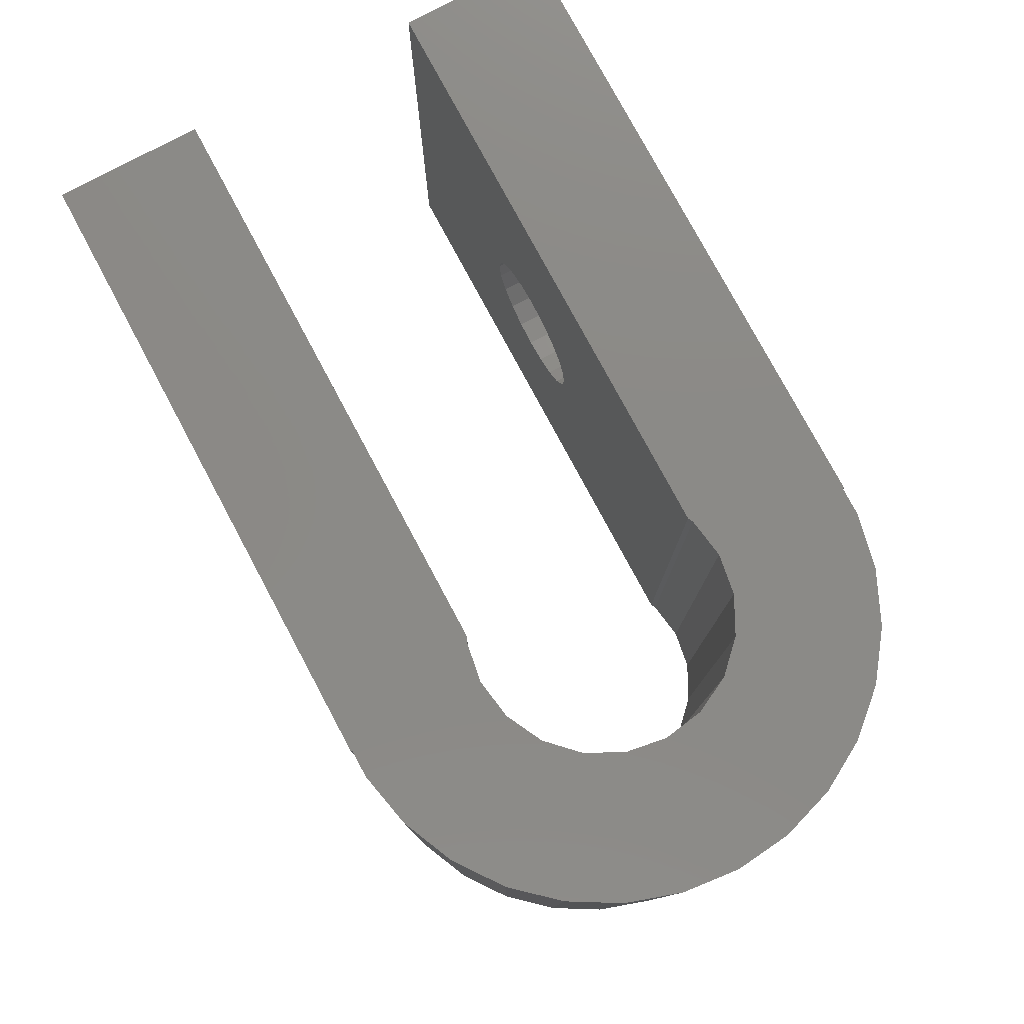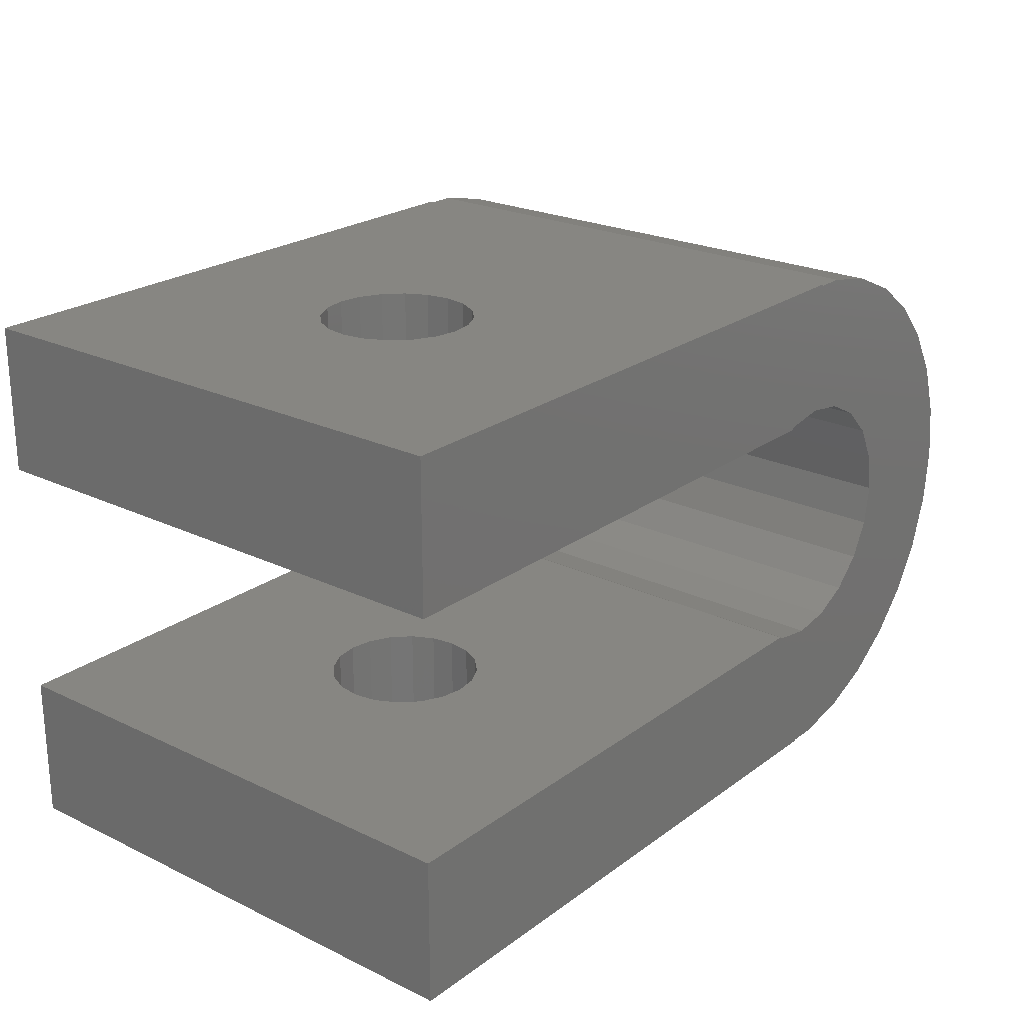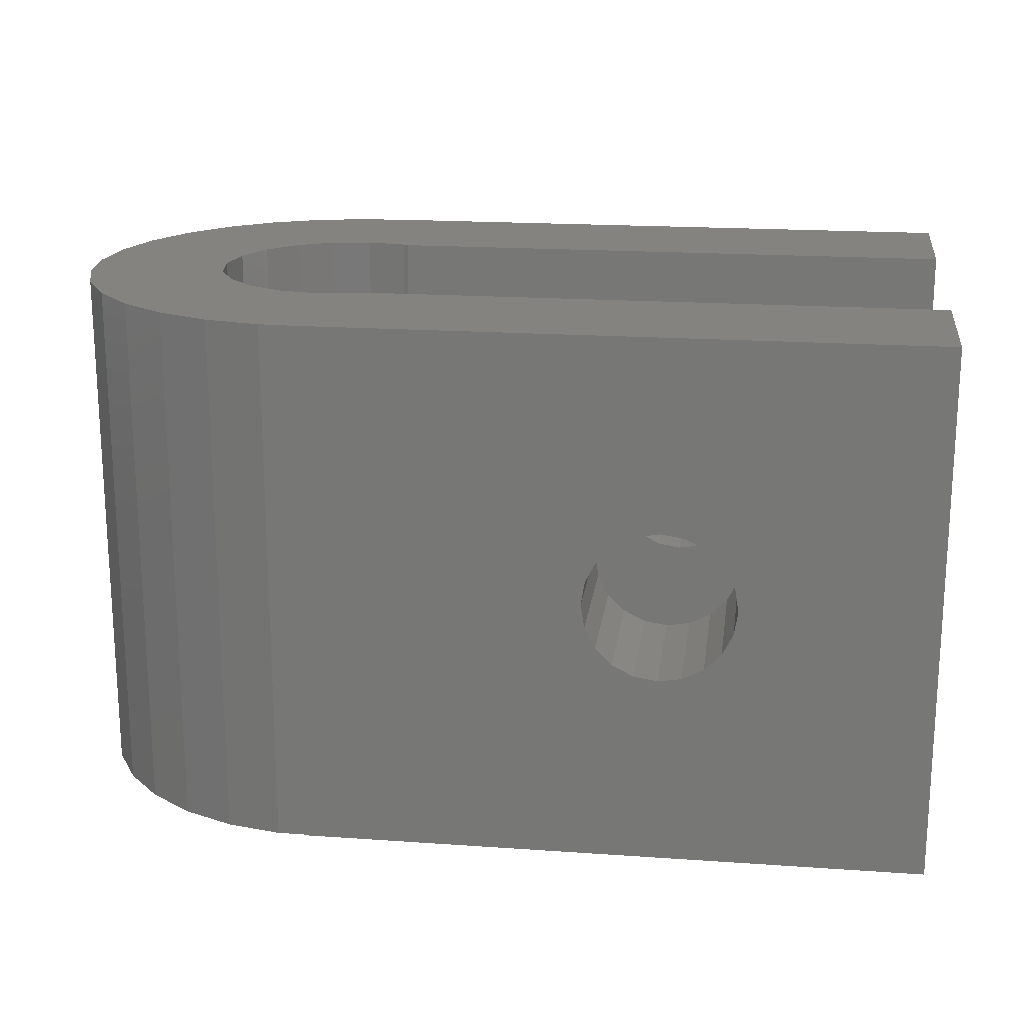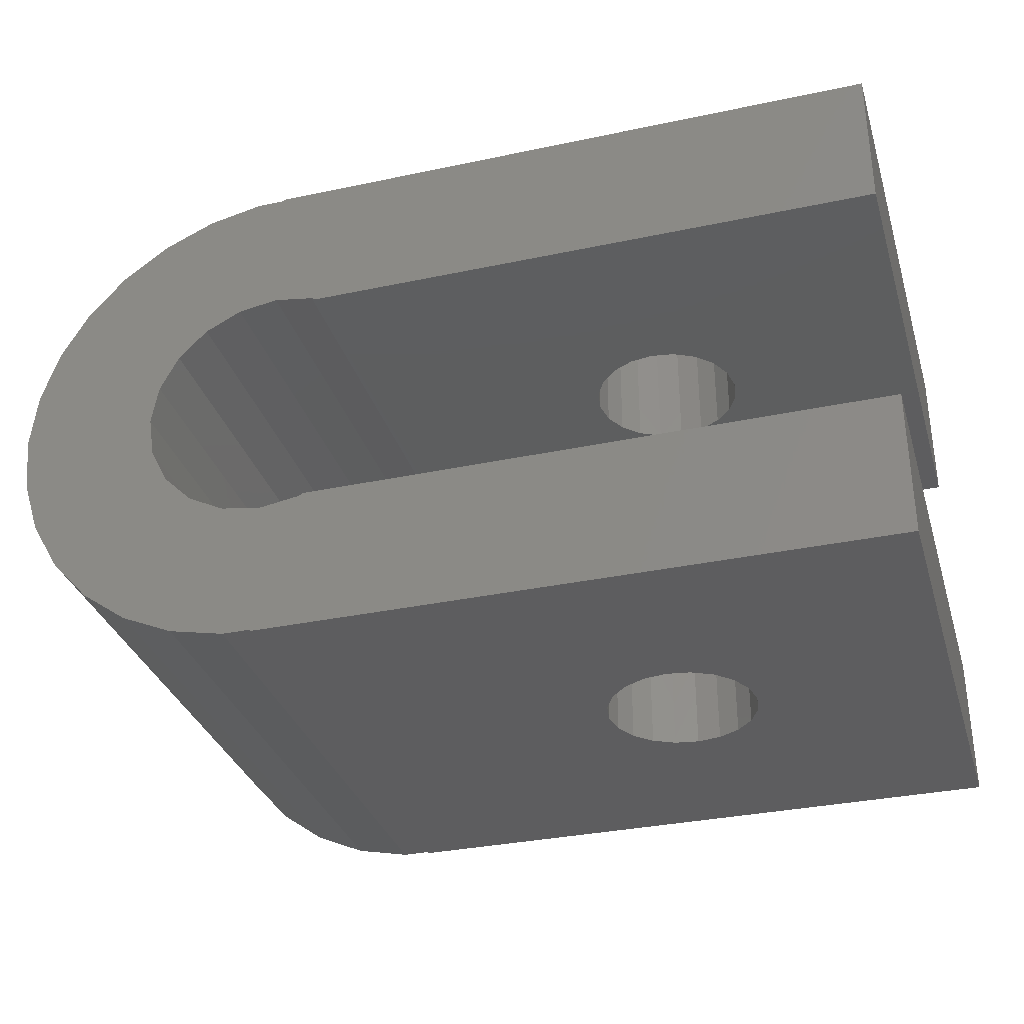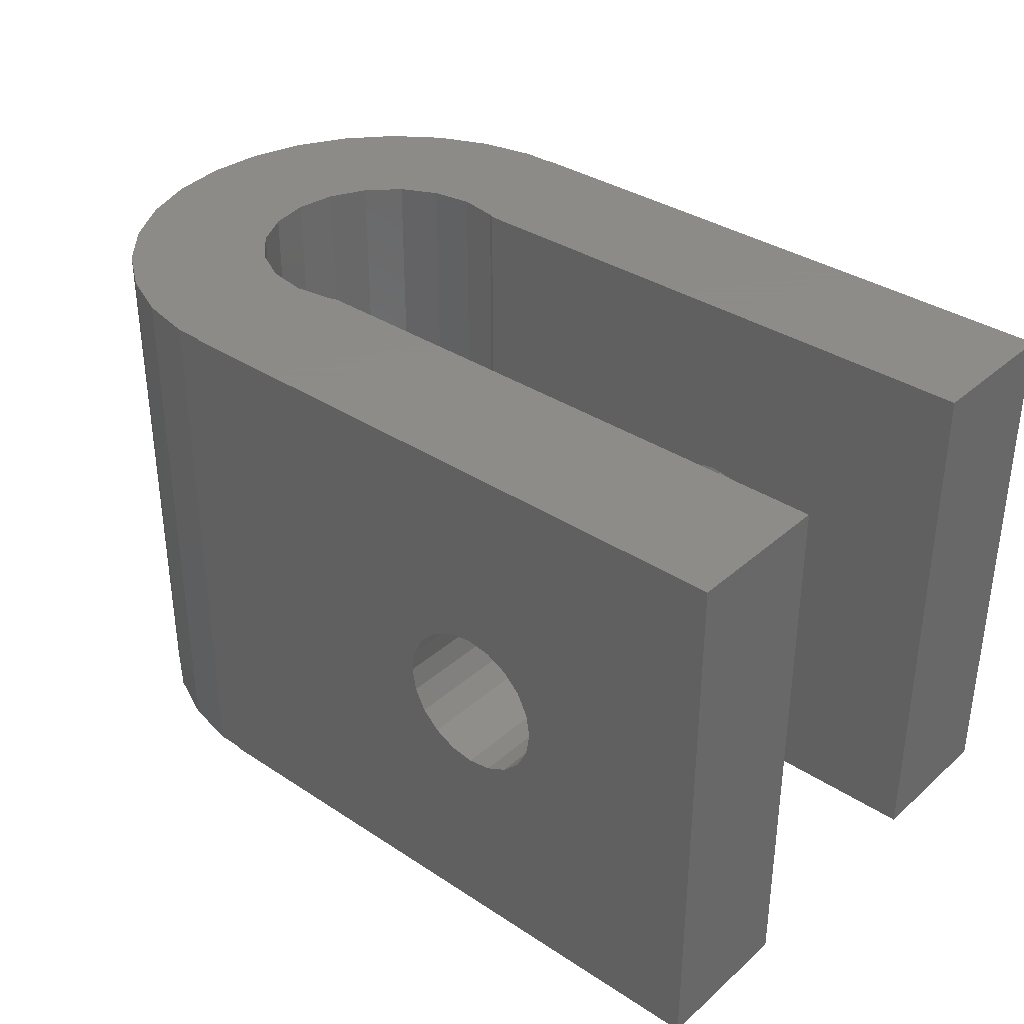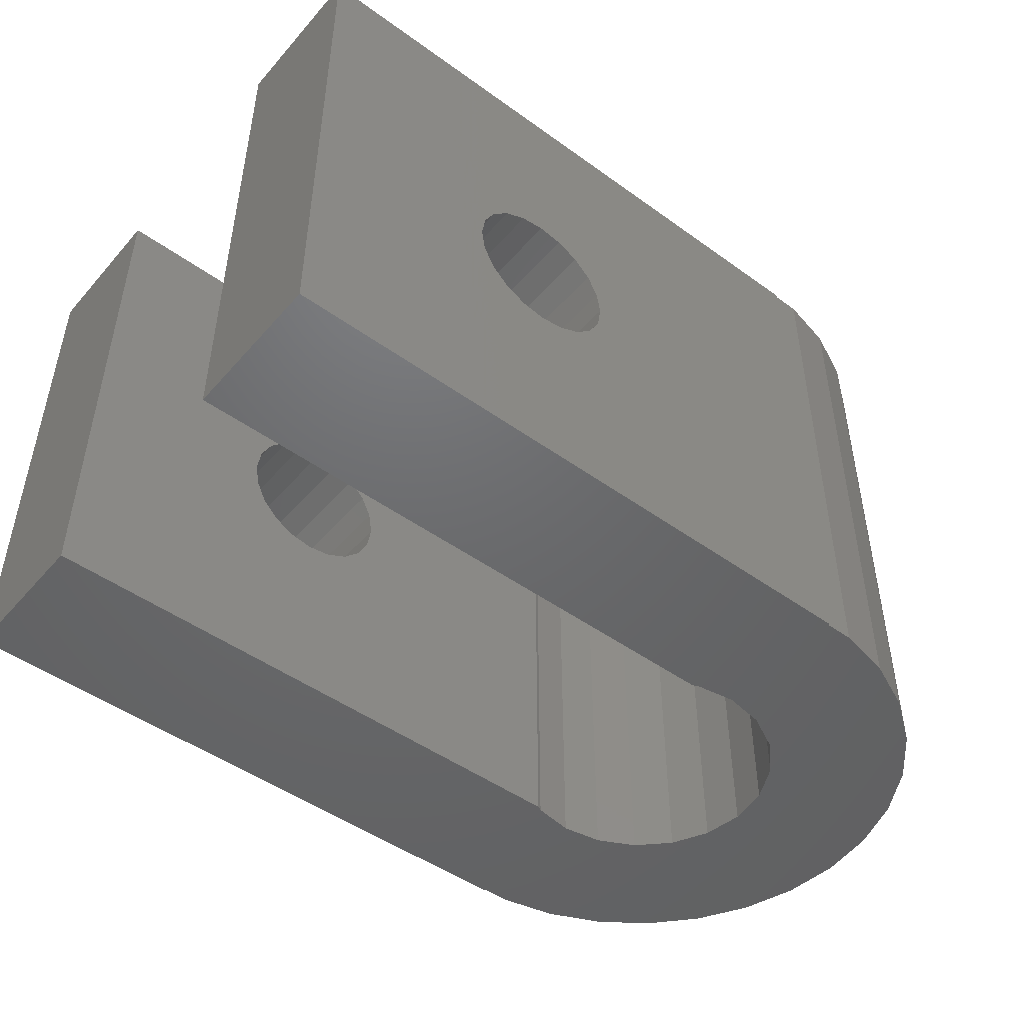
<metadata>
{"format":"stl","ext":"stl","renderer":"f3d","projection":"perspective","resolution":1024,"background":"white","views":[{"elev":78.5,"azim":-118.2,"up":"+Z"},{"elev":23.0,"azim":129.2,"up":"+Y"},{"elev":18.8,"azim":7.6,"up":"+Z"},{"elev":-33.0,"azim":16.3,"up":"+Y"},{"elev":35.2,"azim":41.0,"up":"+Z"},{"elev":-47.9,"azim":141.0,"up":"+Z"}]}
</metadata>
<code>
# stl→obj: 156 verts, 316 faces
v -6 0 0
v -5.869 1.247 0
v -5.869 -1.247 0
v -5.481 2.44 0
v -4.854 3.527 0
v -4.015 4.459 0
v -3 5.196 0
v -1.854 5.706 0
v -0.6272 5.967 0
v 0 5.967 0
v 0 6 0
v 14 6 0
v 1.01 2.7 0
v 0.8961 2.758 0
v 0 2.9 0
v -0.8961 2.758 0
v -1.705 2.346 0
v -2.346 1.705 0
v -2.9 0 0
v -2.758 0.8961 0
v -2.758 -0.8961 0
v 14 -2.7 0
v 0.8961 -2.758 0
v 1.01 -2.7 0
v -2.346 -1.705 0
v -1.705 -2.346 0
v -0.8961 -2.758 0
v -0.6272 -5.967 0
v 0 -5.967 0
v 0 -2.9 0
v 14 -6 0
v 0 -6 0
v -1.854 -5.706 0
v -3 -5.196 0
v -4.015 -4.459 0
v -4.854 -3.527 0
v -5.481 -2.44 0
v 14 2.7 0
v -6 0 12
v -5.869 1.247 12
v -5.869 -1.247 12
v -5.481 -2.44 12
v -4.854 -3.527 12
v -4.015 -4.459 12
v -3 -5.196 12
v -1.854 -5.706 12
v -0.6272 -5.967 12
v 0 -5.967 12
v 0 -6 12
v 8 -6 4.3
v 7.475 -6 7.617
v 8 -6 7.7
v 14 -6 12
v 6.383 -6 5.475
v 6.3 -6 6
v 9.7 -6 6
v 9.617 -6 5.475
v 6.383 -6 6.525
v 8.999 -6 4.625
v 8.525 -6 4.383
v 7.001 -6 7.375
v 6.625 -6 6.999
v 9.617 -6 6.525
v 9.375 -6 5.001
v 8.525 -6 7.617
v 8.999 -6 7.375
v 9.375 -6 6.999
v 7.475 -6 4.383
v 7.001 -6 4.625
v 6.625 -6 5.001
v 14 -2.7 12
v 9.7 -2.7 6
v 9.617 -2.7 5.475
v 7.001 -2.7 4.625
v 8.999 -2.7 4.625
v 8.525 -2.7 4.383
v 1.01 -2.7 12
v 6.383 -2.7 5.475
v 8 -2.7 4.3
v 6.625 -2.7 5.001
v 7.475 -2.7 4.383
v 9.375 -2.7 5.001
v 8 -2.7 7.7
v 8.525 -2.7 7.617
v 9.617 -2.7 6.525
v 9.375 -2.7 6.999
v 8.999 -2.7 7.375
v 7.475 -2.7 7.617
v 7.001 -2.7 7.375
v 6.383 -2.7 6.525
v 6.625 -2.7 6.999
v 6.3 -2.7 6
v 0.8961 -2.758 12
v 0 -2.9 12
v -0.8961 -2.758 12
v -1.705 -2.346 12
v -2.346 -1.705 12
v -2.758 -0.8961 12
v -2.9 0 12
v -2.758 0.8961 12
v -2.346 1.705 12
v -1.705 2.346 12
v -0.8961 2.758 12
v 0 2.9 12
v 0.8961 2.758 12
v 1.01 2.7 12
v 7.001 2.7 7.375
v 14 2.7 12
v 9.7 2.7 6
v 9.617 2.7 5.475
v 6.3 2.7 6
v 6.383 2.7 6.525
v 6.625 2.7 6.999
v 7.475 2.7 7.617
v 9.617 2.7 6.525
v 8.525 2.7 7.617
v 8 2.7 7.7
v 9.375 2.7 5.001
v 8.999 2.7 4.625
v 8.999 2.7 7.375
v 9.375 2.7 6.999
v 8.525 2.7 4.383
v 8 2.7 4.3
v 7.475 2.7 4.383
v 7.001 2.7 4.625
v 6.625 2.7 5.001
v 6.383 2.7 5.475
v 14 6 12
v 8.999 6 7.375
v 0 6 12
v 6.3 6 6
v 6.383 6 5.475
v 6.625 6 5.001
v 7.001 6 4.625
v 7.475 6 4.383
v 8.525 6 4.383
v 8 6 4.3
v 8.999 6 4.625
v 9.7 6 6
v 9.617 6 5.475
v 9.375 6 5.001
v 6.383 6 6.525
v 6.625 6 6.999
v 8 6 7.7
v 8.525 6 7.617
v 7.001 6 7.375
v 7.475 6 7.617
v 9.617 6 6.525
v 9.375 6 6.999
v 0 5.967 12
v -0.6272 5.967 12
v -1.854 5.706 12
v -3 5.196 12
v -4.015 4.459 12
v -4.854 3.527 12
v -5.481 2.44 12
f 1 2 3
f 3 2 4
f 3 4 5
f 3 5 6
f 3 6 7
f 3 7 8
f 3 8 9
f 3 9 10
f 10 11 12
f 10 12 13
f 10 13 14
f 10 14 15
f 10 15 16
f 10 16 17
f 10 17 3
f 17 18 3
f 19 3 20
f 20 3 18
f 21 3 19
f 22 23 24
f 3 21 25
f 25 26 3
f 26 27 3
f 28 27 29
f 28 3 27
f 23 22 30
f 30 22 31
f 30 31 27
f 29 31 32
f 27 31 29
f 3 28 33
f 3 33 34
f 3 34 35
f 3 35 36
f 3 36 37
f 13 12 38
f 1 39 2
f 2 39 40
f 1 3 39
f 39 3 41
f 3 37 41
f 41 37 42
f 37 36 42
f 42 36 43
f 36 35 43
f 43 35 44
f 44 35 34
f 45 44 34
f 45 34 33
f 46 45 33
f 46 33 28
f 47 46 28
f 47 28 29
f 48 47 29
f 32 49 29
f 29 49 48
f 50 32 31
f 51 52 53
f 49 32 54
f 49 54 55
f 56 57 31
f 49 55 58
f 59 60 31
f 61 49 62
f 53 49 61
f 63 56 31
f 53 61 51
f 64 59 31
f 60 50 31
f 53 52 65
f 53 65 66
f 53 67 31
f 53 66 67
f 67 63 31
f 57 64 31
f 68 32 50
f 69 32 68
f 70 32 69
f 54 32 70
f 58 62 49
f 53 31 22
f 71 53 22
f 72 71 73
f 74 22 24
f 75 22 76
f 77 78 24
f 76 22 79
f 78 80 24
f 81 22 74
f 80 74 24
f 82 22 75
f 71 22 82
f 71 82 73
f 83 77 84
f 71 72 85
f 71 85 86
f 71 86 87
f 71 87 77
f 87 84 77
f 88 77 83
f 89 77 88
f 90 77 91
f 89 91 77
f 77 90 92
f 77 92 78
f 79 22 81
f 77 24 93
f 93 24 23
f 93 23 94
f 94 23 30
f 94 30 95
f 95 30 27
f 95 27 96
f 96 27 26
f 96 26 97
f 97 26 25
f 98 97 25
f 21 98 25
f 99 98 21
f 19 99 21
f 20 100 99
f 19 20 99
f 18 101 100
f 20 18 100
f 17 102 101
f 18 17 101
f 16 103 102
f 17 16 102
f 15 104 103
f 16 15 103
f 14 105 104
f 15 14 104
f 13 106 105
f 14 13 105
f 107 108 106
f 109 110 38
f 13 111 106
f 111 112 106
f 113 107 106
f 114 108 107
f 115 109 38
f 116 108 117
f 118 119 38
f 120 108 116
f 121 108 120
f 38 108 121
f 38 121 115
f 119 122 38
f 38 110 118
f 114 117 108
f 13 38 123
f 13 123 124
f 13 124 125
f 13 125 126
f 13 127 111
f 13 126 127
f 122 123 38
f 112 113 106
f 108 38 12
f 128 108 12
f 129 130 128
f 11 130 131
f 11 131 132
f 11 132 133
f 11 133 134
f 11 134 12
f 134 135 12
f 136 12 137
f 137 12 135
f 138 12 136
f 139 128 140
f 12 138 141
f 12 141 128
f 141 140 128
f 142 130 143
f 144 130 145
f 146 130 147
f 139 148 128
f 147 130 144
f 148 149 128
f 145 130 129
f 149 129 128
f 143 130 146
f 131 130 142
f 10 150 11
f 11 150 130
f 9 151 10
f 10 151 150
f 8 152 9
f 9 152 151
f 7 153 8
f 8 153 152
f 6 154 7
f 7 154 153
f 5 155 6
f 6 155 154
f 4 156 5
f 5 156 155
f 2 40 4
f 4 40 156
f 40 39 41
f 43 40 42
f 42 40 41
f 44 40 43
f 45 40 44
f 46 40 45
f 47 40 46
f 48 40 47
f 96 40 48
f 53 48 49
f 97 98 40
f 53 77 48
f 77 93 48
f 99 100 40
f 93 94 48
f 94 95 48
f 95 96 48
f 97 40 96
f 98 99 40
f 150 151 40
f 101 40 100
f 102 40 101
f 103 40 102
f 128 103 104
f 108 104 105
f 150 40 103
f 128 104 108
f 150 103 128
f 130 150 128
f 152 40 151
f 153 40 152
f 154 40 153
f 155 40 154
f 156 40 155
f 106 108 105
f 71 77 53
f 54 78 92
f 55 54 92
f 70 80 78
f 54 70 78
f 69 74 80
f 70 69 80
f 68 81 74
f 69 68 74
f 50 79 81
f 68 50 81
f 60 76 79
f 50 60 79
f 59 75 76
f 60 59 76
f 82 75 64
f 64 75 59
f 73 82 57
f 57 82 64
f 72 73 56
f 56 73 57
f 72 56 85
f 85 56 63
f 85 63 86
f 86 63 67
f 86 67 87
f 87 67 66
f 87 66 84
f 84 66 65
f 84 65 83
f 83 65 52
f 83 52 88
f 88 52 51
f 88 51 89
f 89 51 61
f 91 89 61
f 62 91 61
f 90 91 62
f 58 90 62
f 92 90 58
f 55 92 58
f 131 142 112
f 111 131 112
f 127 132 131
f 111 127 131
f 126 133 132
f 127 126 132
f 125 134 133
f 126 125 133
f 124 135 134
f 125 124 134
f 123 137 135
f 124 123 135
f 122 136 137
f 123 122 137
f 119 138 136
f 122 119 136
f 141 138 118
f 118 138 119
f 140 141 110
f 110 141 118
f 139 140 109
f 109 140 110
f 139 109 148
f 148 109 115
f 148 115 149
f 149 115 121
f 149 121 129
f 129 121 120
f 129 120 145
f 145 120 116
f 145 116 144
f 144 116 117
f 144 117 147
f 147 117 114
f 147 114 146
f 146 114 107
f 143 146 107
f 113 143 107
f 142 143 113
f 112 142 113

</code>
